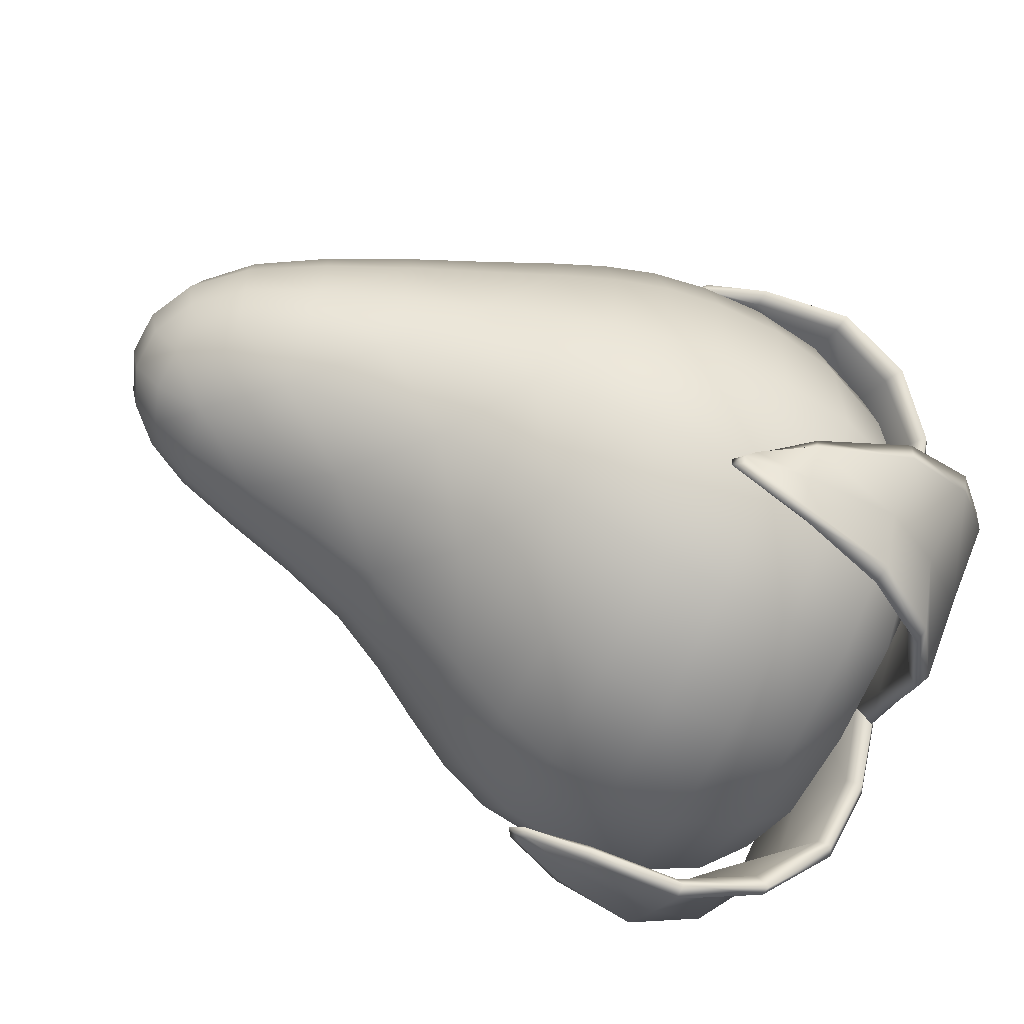
<metadata>
{"format":"obj","ext":"obj","renderer":"f3d","projection":"perspective","resolution":1024,"background":"white","views":[{"elev":-67.7,"azim":154.9,"up":"+Y"}]}
</metadata>
<code>
g default
v -0.6734 -0.3522 -0.278
v -0.6732 0.3652 -0.2778
v -0.1268 -0.4548 -0.3985
v -0.1268 0.4678 -0.3985
v 0.352 -0.3028 -0.3067
v 0.352 0.3158 -0.3067
v 0.8759 -0.142 -0.09414
v 0.8759 0.155 -0.09414
v 0.8441 -0.142 0.1995
v 0.8441 0.155 0.1995
v 0.3481 -0.3028 0.3109
v 0.3481 0.3158 0.3109
v -0.1253 -0.4548 0.5242
v -0.1253 0.4678 0.5242
v -0.6697 -0.3504 0.437
v -0.6697 0.3634 0.437
v -0.6914 0.006487 -0.349
v -0.1266 0.006488 -0.5615
v 0.3513 0.006488 -0.419
v 0.9279 0.006487 -0.1138
v 0.8831 0.006486 0.2344
v 0.3465 0.006485 0.4232
v -0.1214 0.006484 0.6847
v -0.6889 0.006485 0.5046
v -0.4324 -0.4577 -0.3853
v -0.4324 0.4707 -0.3853
v 0.1056 -0.3912 -0.3723
v 0.1056 0.4041 -0.3723
v 0.6726 -0.2198 -0.2004
v 0.6726 0.2328 -0.2004
v 0.9055 -0.17 0.06033
v 0.9055 0.183 0.06033
v 0.6453 -0.2198 0.249
v 0.6453 0.2328 0.249
v 0.1092 -0.3912 0.4229
v 0.1092 0.4041 0.4229
v -0.4298 -0.457 0.5424
v -0.4298 0.47 0.5424
v -0.6979 -0.4314 0.08042
v -0.6979 0.4444 0.08042
v -0.125 0.6356 0.06287
v 0.3491 0.4283 0.002089
v -0.125 -0.6226 0.06286
v 0.3491 -0.4153 0.002086
v -0.4161 0.006488 -0.5327
v 0.1037 0.006488 -0.5168
v 0.6802 0.006487 -0.28
v 0.9854 0.006486 0.07379
v 0.6427 0.006485 0.33
v 0.1092 0.006485 0.5675
v -0.4114 0.006484 0.6879
v -0.4197 0.6324 0.07895
v 0.1076 0.5487 0.02533
v 0.6615 0.3137 0.02498
v -0.4197 -0.6194 0.07895
v 0.1076 -0.5358 0.02532
v 0.6615 -0.3007 0.02498
v -0.6967 -0.208 -0.3341
v -0.6949 0.2209 -0.3313
v -0.1272 -0.2451 -0.5243
v -0.1266 0.2581 -0.5228
v 0.3523 -0.1622 -0.3909
v 0.3523 0.1752 -0.3909
v 0.9106 -0.08048 -0.1077
v 0.9106 0.09345 -0.1077
v 0.8703 -0.08048 0.2233
v 0.8703 0.09345 0.2233
v 0.3474 -0.1622 0.3951
v 0.3474 0.1752 0.3951
v -0.1239 -0.2451 0.6477
v -0.1239 0.2581 0.6477
v -0.6911 -0.2066 0.4879
v -0.6911 0.2195 0.4879
v -0.5815 -0.4147 -0.3404
v -0.2722 -0.467 -0.3999
v -0.5814 0.4276 -0.3403
v -0.2722 0.48 -0.3999
v -0.006 -0.4283 -0.3898
v 0.2207 -0.3478 -0.3449
v -0.006 0.4413 -0.3898
v 0.2207 0.3608 -0.3448
v 0.5121 -0.2607 -0.2569
v 0.8062 -0.1783 -0.1422
v 0.5121 0.2737 -0.2569
v 0.8062 0.1913 -0.1422
v 0.9001 -0.1612 -0.02813
v 0.8808 -0.1612 0.1437
v 0.9001 0.1741 -0.02813
v 0.8808 0.1741 0.1437
v 0.7731 -0.1783 0.2239
v 0.4964 -0.2607 0.2754
v 0.7731 0.1913 0.2239
v 0.4964 0.2737 0.2754
v 0.2227 -0.3478 0.3633
v -0.00315 -0.4283 0.4798
v 0.2227 0.3608 0.3633
v -0.00315 0.4413 0.4798
v -0.2709 -0.4669 0.547
v -0.5769 -0.4131 0.5001
v -0.2709 0.4799 0.547
v -0.5769 0.4261 0.5001
v -0.6941 -0.407 0.2938
v -0.6967 -0.4084 -0.1337
v -0.6941 0.4199 0.2938
v -0.6967 0.4213 -0.1337
v -0.1245 0.5936 0.3145
v -0.126 0.5936 -0.1888
v 0.3488 0.4002 0.1705
v 0.3508 0.4002 -0.1663
v -0.1245 -0.5806 0.3145
v -0.126 -0.5806 -0.1888
v 0.3488 -0.3872 0.1705
v 0.3508 -0.3872 -0.1663
v -0.5668 0.006488 -0.4668
v -0.4243 0.2595 -0.5014
v -0.2671 0.006488 -0.5607
v -0.4277 -0.2466 -0.508
v -0.007305 0.006488 -0.5466
v 0.105 0.2234 -0.4807
v 0.2191 0.006488 -0.4736
v 0.105 -0.2104 -0.4807
v 0.5132 0.006487 -0.3537
v 0.6777 0.1301 -0.2605
v 0.8302 0.006487 -0.2002
v 0.6777 -0.1171 -0.2605
v 0.9785 0.006486 -0.02011
v 0.9653 0.09841 0.07041
v 0.9522 0.006486 0.1609
v 0.9653 -0.08544 0.07041
v 0.7822 0.006485 0.2874
v 0.6428 0.1301 0.3098
v 0.4924 0.006485 0.3722
v 0.6428 -0.1171 0.3098
v 0.2223 0.006485 0.4921
v 0.1096 0.2234 0.5314
v -0.002229 0.006484 0.6362
v 0.1096 -0.2104 0.5314
v -0.2615 0.006484 0.7041
v -0.4213 0.2592 0.6578
v -0.5619 0.006484 0.6247
v -0.4213 -0.2462 0.6578
v -0.7634 0.006485 0.3156
v -0.7669 0.2444 0.08003
v -0.7642 0.006487 -0.1556
v -0.7669 -0.2314 0.08002
v -0.571 0.5677 0.08087
v -0.4244 0.593 0.3316
v -0.2684 0.6509 0.07359
v -0.4264 0.5934 -0.1742
v -0.003862 0.5994 0.04499
v 0.109 0.5126 0.2422
v 0.2213 0.4896 0.009239
v 0.1065 0.5126 -0.1915
v 0.5028 0.3709 0.009239
v 0.6528 0.2937 0.1474
v 0.8062 0.2529 0.0436
v 0.6677 0.2937 -0.09812
v -0.5715 -0.5549 0.08065
v -0.4264 -0.5805 -0.1742
v -0.2684 -0.638 0.07359
v -0.4244 -0.58 0.3316
v -0.003862 -0.5865 0.04499
v 0.1065 -0.4996 -0.1915
v 0.2213 -0.4767 0.009236
v 0.109 -0.4996 0.2422
v 0.5028 -0.3579 0.009237
v 0.6677 -0.2807 -0.09812
v 0.8062 -0.2399 0.0436
v 0.6528 -0.2807 0.1474
v -0.5757 0.2371 -0.4423
v -0.2691 0.2644 -0.524
v -0.2709 -0.2515 -0.5281
v -0.5794 -0.2242 -0.4488
v -0.006384 0.2437 -0.5082
v 0.2203 0.1997 -0.4414
v 0.2203 -0.1868 -0.4414
v -0.006468 -0.2307 -0.5084
v 0.5137 0.1522 -0.3295
v 0.8198 0.1079 -0.1874
v 0.8198 -0.09497 -0.1874
v 0.5137 -0.1393 -0.3295
v 0.9582 0.09421 -0.01924
v 0.9347 0.09421 0.1537
v 0.9347 -0.08124 0.1537
v 0.9582 -0.08124 -0.01924
v 0.776 0.1079 0.2718
v 0.494 0.1522 0.348
v 0.494 -0.1393 0.348
v 0.776 -0.09497 0.2718
v 0.2229 0.1997 0.4599
v -0.002993 0.2437 0.5983
v -0.00287 -0.2307 0.5983
v 0.2229 -0.1868 0.4599
v -0.2662 0.2644 0.6695
v -0.5706 0.2362 0.6003
v -0.5706 -0.2232 0.6003
v -0.2662 -0.2515 0.6695
v -0.7565 0.2328 0.3068
v -0.7587 0.2339 -0.1466
v -0.7588 -0.2209 -0.1467
v -0.7566 -0.2198 0.307
v -0.5748 0.535 0.3104
v -0.2684 0.6081 0.3315
v -0.2696 0.6082 -0.1844
v -0.5777 0.536 -0.1499
v -0.002859 0.5599 0.2822
v 0.2225 0.4574 0.2024
v 0.221 0.4574 -0.1839
v -0.005032 0.5599 -0.1922
v 0.4995 0.3466 0.1544
v 0.7891 0.2384 0.1427
v 0.8068 0.2384 -0.0583
v 0.5081 0.3466 -0.1359
v -0.5777 -0.5231 -0.1499
v -0.2696 -0.5952 -0.1844
v -0.2684 -0.5951 0.3315
v -0.5748 -0.5221 0.3104
v -0.005032 -0.5469 -0.1922
v 0.221 -0.4444 -0.1839
v 0.2225 -0.4444 0.2024
v -0.002859 -0.5469 0.2822
v 0.5081 -0.3336 -0.1359
v 0.8068 -0.2254 -0.05831
v 0.7891 -0.2254 0.1427
v 0.4995 -0.3336 0.1544
v -0.8103 0.006404 0.3118
v -0.8173 0.2417 0.08084
v -0.8152 -0.2282 0.08051
v -0.2794 0.4803 0.6084
v -0.2922 0.5817 0.5023
v -0.296 0.6066 0.526
v -0.2832 0.5052 0.632
v -0.3019 -0.4248 0.6153
v -0.3081 -0.513 0.4994
v -0.3002 -0.4522 0.6356
v -0.3064 -0.5405 0.5197
v -0.7654 0.1277 0.2006
v -0.8151 0.1233 0.1957
v -0.1493 0.5509 0.5619
v -0.1521 0.5705 0.5724
v -0.766 0.1281 -0.04009
v -0.7661 -0.1143 -0.04113
v -0.1662 -0.4654 0.5503
v -0.1666 -0.4842 0.5589
v -0.7656 -0.1158 0.2004
v -0.8149 -0.1093 0.1959
v -0.2955 0.606 0.4942
v -0.1255 0.5639 0.5697
v -0.2818 0.4834 0.6429
v -0.7925 0.005705 0.3686
v -0.2996 -0.4343 0.65
v -0.1413 -0.4749 0.5508
v -0.3104 -0.5371 0.492
v -0.798 -0.2849 0.08005
v -0.7998 0.2984 0.08138
v -0.4606 0.41 0.6405
v -0.4661 0.3993 0.6814
v -0.4764 0.4377 0.6701
v -0.4875 0.5322 0.5834
v -0.4967 0.6236 0.4923
v -0.4911 0.634 0.4508
v -0.4809 0.596 0.4627
v -0.4699 0.5017 0.55
v -0.7245 0.2252 0.5487
v -0.7464 0.2117 0.5873
v -0.7641 0.2426 0.5677
v -0.7693 0.3704 0.4359
v -0.7692 0.4989 0.3055
v -0.7492 0.5166 0.2722
v -0.7316 0.4845 0.2903
v -0.7288 0.3544 0.4192
v -0.4862 -0.3865 0.6612
v -0.4898 -0.4707 0.5634
v -0.4946 -0.5587 0.47
v -0.5019 -0.5962 0.4561
v -0.5064 -0.5891 0.4969
v -0.5029 -0.5045 0.5939
v -0.498 -0.417 0.6881
v -0.4905 -0.3799 0.7029
v -0.739 -0.1991 0.5615
v -0.7507 -0.3303 0.4345
v -0.7597 -0.4624 0.3079
v -0.7783 -0.4941 0.2903
v -0.7972 -0.4748 0.3232
v -0.7908 -0.3441 0.4514
v -0.7791 -0.2165 0.5817
v -0.7608 -0.1873 0.6016
v -0.3052 -0.4634 0.5507
v -0.302 -0.4972 0.5788
v -0.2891 0.5576 0.5823
v -0.285 0.5276 0.5503
v -0.1662 0.5548 0.5891
v -0.1471 0.5474 0.5926
v -0.1634 0.5371 0.5756
v -0.1655 0.581 0.5562
v -0.1442 0.5754 0.5428
v -0.1627 0.5631 0.5427
v -0.1775 -0.4549 0.566
v -0.1569 -0.4638 0.5773
v -0.1774 -0.4719 0.5779
v -0.1831 -0.4777 0.535
v -0.1658 -0.486 0.5304
v -0.1829 -0.4947 0.5471
v -0.6188 -0.3979 0.4964
v -0.64 -0.3064 0.6377
v -0.6574 -0.297 0.6823
v -0.6651 -0.3294 0.6606
v -0.6489 -0.4267 0.5251
v -0.6783 -0.557 0.4277
v -0.6744 -0.5768 0.3949
v -0.653 -0.5339 0.4047
v -0.7555 -0.2226 0.3146
v -0.7598 -0.09314 0.4436
v -0.7828 -0.0697 0.4735
v -0.8035 -0.09938 0.4539
v -0.8057 -0.2215 0.3196
v -0.8291 -0.3638 0.2073
v -0.811 -0.3856 0.1782
v -0.7853 -0.3575 0.1969
v -0.7606 0.1157 0.4417
v -0.7845 0.09488 0.4717
v -0.8042 0.1259 0.4511
v -0.795 0.2432 0.3115
v -0.8051 0.379 0.1916
v -0.7861 0.3981 0.1621
v -0.7614 0.3688 0.1821
v -0.7448 0.2379 0.308
v -0.6152 0.327 0.6165
v -0.613 0.4412 0.494
v -0.633 0.5618 0.391
v -0.6544 0.6039 0.3817
v -0.6599 0.5839 0.4153
v -0.6295 0.453 0.5121
v -0.6419 0.349 0.6406
v -0.6332 0.3154 0.6602
v -0.8172 0.006352 -0.1525
v -0.322 -0.4701 -0.4706
v -0.3267 -0.5886 -0.3852
v -0.327 -0.608 -0.4137
v -0.3225 -0.4894 -0.4987
v -0.3037 0.4514 -0.4962
v -0.2936 0.552 -0.3902
v -0.3037 0.4753 -0.521
v -0.2933 0.5761 -0.4153
v -0.8157 -0.1106 -0.03465
v -0.191 -0.5398 -0.4159
v -0.1896 -0.5422 -0.4367
v -0.1683 0.4981 -0.4379
v -0.1663 0.5074 -0.4578
v -0.8158 0.1228 -0.03569
v -0.3188 -0.6247 -0.3977
v -0.1718 -0.5334 -0.4175
v -0.3256 -0.4678 -0.5045
v -0.8008 0.00677 -0.2089
v -0.3058 0.4571 -0.5316
v -0.1524 0.4925 -0.4417
v -0.279 0.5881 -0.3951
v -0.5167 -0.4099 -0.5164
v -0.5226 -0.3974 -0.5561
v -0.529 -0.4352 -0.5448
v -0.5229 -0.5184 -0.444
v -0.5265 -0.6292 -0.376
v -0.5156 -0.6453 -0.3409
v -0.5143 -0.6038 -0.3474
v -0.5043 -0.4829 -0.4048
v -0.7633 -0.222 -0.3992
v -0.7861 -0.2079 -0.4331
v -0.8006 -0.2377 -0.4094
v -0.7862 -0.3605 -0.2731
v -0.7712 -0.4916 -0.1478
v -0.7513 -0.5118 -0.1211
v -0.7338 -0.4759 -0.1375
v -0.7433 -0.3434 -0.2624
v -0.4881 0.4069 -0.5291
v -0.4822 0.4793 -0.4198
v -0.4881 0.5896 -0.3473
v -0.4901 0.6313 -0.3382
v -0.503 0.6171 -0.3751
v -0.4995 0.5102 -0.4502
v -0.5032 0.4345 -0.5568
v -0.4944 0.3983 -0.5705
v -0.7208 0.208 -0.4017
v -0.7257 0.3388 -0.2741
v -0.7406 0.4791 -0.1564
v -0.7621 0.5141 -0.1429
v -0.7777 0.4913 -0.1724
v -0.768 0.3519 -0.2914
v -0.7578 0.2202 -0.4176
v -0.7393 0.1907 -0.4366
v -0.3051 0.4896 -0.4341
v -0.3043 0.5222 -0.4638
v -0.3273 -0.5463 -0.4516
v -0.3273 -0.5192 -0.4169
v -0.2089 -0.5327 -0.4507
v -0.2016 -0.5199 -0.4352
v -0.2101 -0.5265 -0.4305
v -0.1919 -0.5621 -0.4306
v -0.1715 -0.5591 -0.4139
v -0.1933 -0.5559 -0.4102
v -0.1852 0.4919 -0.4578
v -0.1794 0.4889 -0.4662
v -0.1839 0.5043 -0.4762
v -0.169 0.5098 -0.4257
v -0.1491 0.5126 -0.4271
v -0.1675 0.5223 -0.4442
v -0.6056 0.4151 -0.3529
v -0.6272 0.317 -0.4871
v -0.6465 0.3053 -0.5301
v -0.6556 0.3377 -0.5096
v -0.6404 0.4399 -0.38
v -0.6655 0.575 -0.2864
v -0.6587 0.5966 -0.2542
v -0.6369 0.5541 -0.2637
v -0.7444 0.2318 -0.1523
v -0.7442 0.09776 -0.2753
v -0.7666 0.07345 -0.3046
v -0.7884 0.1048 -0.2874
v -0.7943 0.2332 -0.1599
v -0.8149 0.3761 -0.04835
v -0.7964 0.398 -0.01881
v -0.7707 0.3691 -0.03614
v -0.7849 -0.1033 -0.2831
v -0.8116 -0.08307 -0.3103
v -0.8293 -0.1151 -0.2875
v -0.8031 -0.2323 -0.1489
v -0.7928 -0.3638 -0.02658
v -0.77 -0.3816 0.000789
v -0.7483 -0.3519 -0.02214
v -0.7532 -0.2245 -0.1514
v -0.6611 -0.3293 -0.4819
v -0.6268 -0.4219 -0.3439
v -0.6488 -0.5624 -0.2552
v -0.6675 -0.6065 -0.2456
v -0.677 -0.5842 -0.2753
v -0.6626 -0.4482 -0.3679
v -0.6891 -0.3509 -0.5018
v -0.6837 -0.3186 -0.5237
v -0.8166 0.006357 0.07997
v -0.8158 0.09501 0.08002
v -0.8158 0.06903 0.1421
v -0.8162 0.006494 0.1678
v -0.8169 -0.05605 0.1421
v -0.8174 -0.08203 0.08003
v -0.8174 -0.05605 0.01796
v -0.8169 0.006498 -0.007781
v -0.8162 0.06903 0.01796
g FoodShortRLowerLeg
f 59 2 76 170
f 76 26 115 170
f 115 45 114 170
f 77 4 61 171
f 61 18 116 171
f 116 45 115 171
f 115 26 77 171
f 60 3 75 172
f 75 25 117 172
f 117 45 116 172
f 116 18 60 172
f 114 45 117 173
f 117 25 74 173
f 61 4 80 174
f 80 28 119 174
f 119 46 118 174
f 118 18 61 174
f 81 6 63 175
f 63 19 120 175
f 120 46 119 175
f 119 28 81 175
f 62 5 79 176
f 79 27 121 176
f 121 46 120 176
f 120 19 62 176
f 78 3 60 177
f 60 18 118 177
f 118 46 121 177
f 121 27 78 177
f 63 6 84 178
f 84 30 123 178
f 123 47 122 178
f 122 19 63 178
f 85 8 65 179
f 65 20 124 179
f 124 47 123 179
f 123 30 85 179
f 64 7 83 180
f 83 29 125 180
f 125 47 124 180
f 124 20 64 180
f 82 5 62 181
f 62 19 122 181
f 122 47 125 181
f 125 29 82 181
f 65 8 88 182
f 88 32 127 182
f 127 48 126 182
f 126 20 65 182
f 89 10 67 183
f 67 21 128 183
f 128 48 127 183
f 127 32 89 183
f 66 9 87 184
f 87 31 129 184
f 129 48 128 184
f 128 21 66 184
f 86 7 64 185
f 64 20 126 185
f 126 48 129 185
f 129 31 86 185
f 67 10 92 186
f 92 34 131 186
f 131 49 130 186
f 130 21 67 186
f 93 12 69 187
f 69 22 132 187
f 132 49 131 187
f 131 34 93 187
f 68 11 91 188
f 91 33 133 188
f 133 49 132 188
f 132 22 68 188
f 90 9 66 189
f 66 21 130 189
f 130 49 133 189
f 133 33 90 189
f 69 12 96 190
f 96 36 135 190
f 135 50 134 190
f 134 22 69 190
f 97 14 71 191
f 71 23 136 191
f 136 50 135 191
f 135 36 97 191
f 70 13 95 192
f 95 35 137 192
f 137 50 136 192
f 136 23 70 192
f 94 11 68 193
f 68 22 134 193
f 134 50 137 193
f 137 35 94 193
f 71 14 100 194
f 100 38 139 194
f 139 51 138 194
f 138 23 71 194
f 140 51 139 195
f 139 38 101 195
f 99 37 141 196
f 141 51 140 196
f 98 13 70 197
f 70 23 138 197
f 138 51 141 197
f 141 37 98 197
f 101 38 147 202
f 147 52 146 202
f 100 14 106 203
f 106 41 148 203
f 148 52 147 203
f 147 38 100 203
f 107 4 77 204
f 77 26 149 204
f 149 52 148 204
f 148 41 107 204
f 146 52 149 205
f 149 26 76 205
f 106 14 97 206
f 97 36 151 206
f 151 53 150 206
f 150 41 106 206
f 96 12 108 207
f 108 42 152 207
f 152 53 151 207
f 151 36 96 207
f 109 6 81 208
f 81 28 153 208
f 153 53 152 208
f 152 42 109 208
f 80 4 107 209
f 107 41 150 209
f 150 53 153 209
f 153 28 80 209
f 108 12 93 210
f 93 34 155 210
f 155 54 154 210
f 154 42 108 210
f 92 10 89 211
f 89 32 156 211
f 156 54 155 211
f 155 34 92 211
f 88 8 85 212
f 85 30 157 212
f 157 54 156 212
f 156 32 88 212
f 84 6 109 213
f 109 42 154 213
f 154 54 157 213
f 157 30 84 213
f 103 1 74 214
f 74 25 159 214
f 159 55 158 214
f 75 3 111 215
f 111 43 160 215
f 160 55 159 215
f 159 25 75 215
f 110 13 98 216
f 98 37 161 216
f 161 55 160 216
f 160 43 110 216
f 158 55 161 217
f 161 37 99 217
f 111 3 78 218
f 78 27 163 218
f 163 56 162 218
f 162 43 111 218
f 79 5 113 219
f 113 44 164 219
f 164 56 163 219
f 163 27 79 219
f 112 11 94 220
f 94 35 165 220
f 165 56 164 220
f 164 44 112 220
f 95 13 110 221
f 110 43 162 221
f 162 56 165 221
f 165 35 95 221
f 113 5 82 222
f 82 29 167 222
f 167 57 166 222
f 166 44 113 222
f 83 7 86 223
f 86 31 168 223
f 168 57 167 223
f 167 29 83 223
f 87 9 90 224
f 90 33 169 224
f 169 57 168 224
f 168 31 87 224
f 91 11 112 225
f 112 44 166 225
f 166 57 169 225
f 169 33 91 225
f 196 72 15 99
f 196 140 24 72
f 195 101 16 73
f 202 104 16 101
f 195 73 24 140
f 198 73 16 104
f 205 76 2 105
f 205 105 40 146
f 199 105 2 59
f 202 146 40 104
f 104 40 143 198
f 143 40 105 199
f 255 325 326 143
f 237 198 143
f 326 327 237 143
f 227 238 323 324
f 199 241 143
f 170 114 17 59
f 173 74 1 58
f 173 58 17 114
f 200 58 1 103
f 59 17 144 199
f 144 17 58 200
f 241 199 144
f 200 242 144
f 214 158 39 103
f 217 99 15 102
f 217 102 39 158
f 201 102 15 72
f 198 237 142
f 142 24 73 198
f 72 24 142 201
f 142 237 327 320
f 322 323 238 226
f 320 321 250 142
f 287 280 313 314
f 103 39 145 200
f 145 39 102 201
f 282 283 318 319
f 245 201 142
f 281 312 313 280
f 316 285 286 315
f 242 200 145
f 285 316 317 284
f 319 312 281 282
f 201 245 145
f 250 321 322 226
f 286 287 314 315
f 318 283 284 317
f 324 325 255 227
f 335 328 256 257
f 334 335 257 258
f 333 334 258 259
f 332 333 259 260
f 331 332 260 261
f 330 331 261 262
f 329 330 262 263
f 328 329 263 256
f 304 305 272 273
f 311 304 273 274
f 310 311 274 275
f 309 310 275 276
f 308 309 276 277
f 307 308 277 278
f 306 307 278 279
f 305 306 279 272
f 232 290 259 258
f 256 229 249 257
f 258 257 249 232
f 293 292 232 249
f 294 293 249 229
f 262 261 247 230
f 230 291 263 262
f 260 231 247 261
f 231 260 259 290
f 290 232 292 240
f 231 290 240 295
f 297 296 248 239
f 229 256 263 291
f 293 294 239 248
f 296 295 240 248
f 240 292 293 248
f 291 230 297 239
f 294 229 291 239
f 296 297 230 247
f 295 296 247 231
f 233 288 273 272
f 278 235 251 279
f 251 233 272 279
f 299 298 233 251
f 300 299 251 235
f 276 275 253 236
f 274 234 253 275
f 236 289 277 276
f 234 274 273 288
f 288 233 298 243
f 234 288 243 301
f 302 303 236 253
f 289 236 303 244
f 235 278 277 289
f 243 298 299 252
f 301 302 253 234
f 299 300 244 252
f 300 235 289 244
f 302 301 243 252
f 303 302 252 244
f 281 280 305 304
f 280 287 306 305
f 287 286 307 306
f 286 285 308 307
f 285 284 309 308
f 284 283 310 309
f 283 282 311 310
f 282 281 304 311
f 312 245 142 313
f 314 313 142 250
f 315 314 250 226
f 246 316 315 226
f 317 316 246 228
f 254 318 317 228
f 319 318 254 145
f 245 312 319 145
f 264 265 321 320
f 322 321 265 266
f 266 267 323 322
f 324 323 267 268
f 268 269 325 324
f 326 325 269 270
f 270 271 327 326
f 320 327 271 264
f 264 271 329 328
f 271 270 330 329
f 270 269 331 330
f 269 268 332 331
f 268 267 333 332
f 267 266 334 333
f 266 265 335 334
f 265 264 328 335
f 254 427 428 145
f 428 429 242 145
f 228 345 425 426
f 144 242 429 422
f 424 425 345 336
f 422 423 354 144
f 389 382 415 416
f 384 385 420 421
f 383 414 415 382
f 418 387 388 417
f 387 418 419 386
f 421 414 383 384
f 354 423 424 336
f 388 389 416 417
f 420 385 386 419
f 426 427 254 228
f 437 430 358 359
f 436 437 359 360
f 435 436 360 361
f 434 435 361 362
f 433 434 362 363
f 432 433 363 364
f 431 432 364 365
f 430 431 365 358
f 406 407 374 375
f 413 406 375 376
f 412 413 376 377
f 411 412 377 378
f 410 411 378 379
f 409 410 379 380
f 408 409 380 381
f 407 408 381 374
f 340 392 361 360
f 358 337 353 359
f 360 359 353 340
f 395 394 340 353
f 396 395 353 337
f 364 363 351 338
f 338 393 365 364
f 362 339 351 363
f 339 362 361 392
f 392 340 394 347
f 339 392 347 397
f 399 398 352 346
f 337 358 365 393
f 395 396 346 352
f 398 397 347 352
f 347 394 395 352
f 393 338 399 346
f 396 337 393 346
f 398 399 338 351
f 397 398 351 339
f 341 390 375 374
f 380 343 355 381
f 355 341 374 381
f 401 400 341 355
f 402 401 355 343
f 378 377 357 344
f 376 342 357 377
f 344 391 379 378
f 342 376 375 390
f 390 341 400 348
f 342 390 348 403
f 404 405 344 357
f 391 344 405 349
f 343 380 379 391
f 348 400 401 356
f 403 404 357 342
f 401 402 349 356
f 402 343 391 349
f 404 403 348 356
f 405 404 356 349
f 383 382 407 406
f 382 389 408 407
f 389 388 409 408
f 388 387 410 409
f 387 386 411 410
f 386 385 412 411
f 385 384 413 412
f 384 383 406 413
f 414 241 144 415
f 416 415 144 354
f 417 416 354 336
f 350 418 417 336
f 419 418 350 227
f 255 420 419 227
f 421 420 255 143
f 241 414 421 143
f 366 367 423 422
f 424 423 367 368
f 368 369 425 424
f 426 425 369 370
f 370 371 427 426
f 428 427 371 372
f 372 373 429 428
f 422 429 373 366
f 366 373 431 430
f 373 372 432 431
f 372 371 433 432
f 371 370 434 433
f 370 369 435 434
f 369 368 436 435
f 368 367 437 436
f 367 366 430 437
f 238 227 439 440
f 226 238 440 441
f 246 226 441 442
f 228 246 442 443
f 345 228 443 444
f 336 345 444 445
f 350 336 445 446
f 227 350 446 439
f 439 438 440
f 438 439 446
f 440 438 441
f 441 438 442
f 442 438 443
f 443 438 444
f 444 438 445
f 445 438 446

</code>
